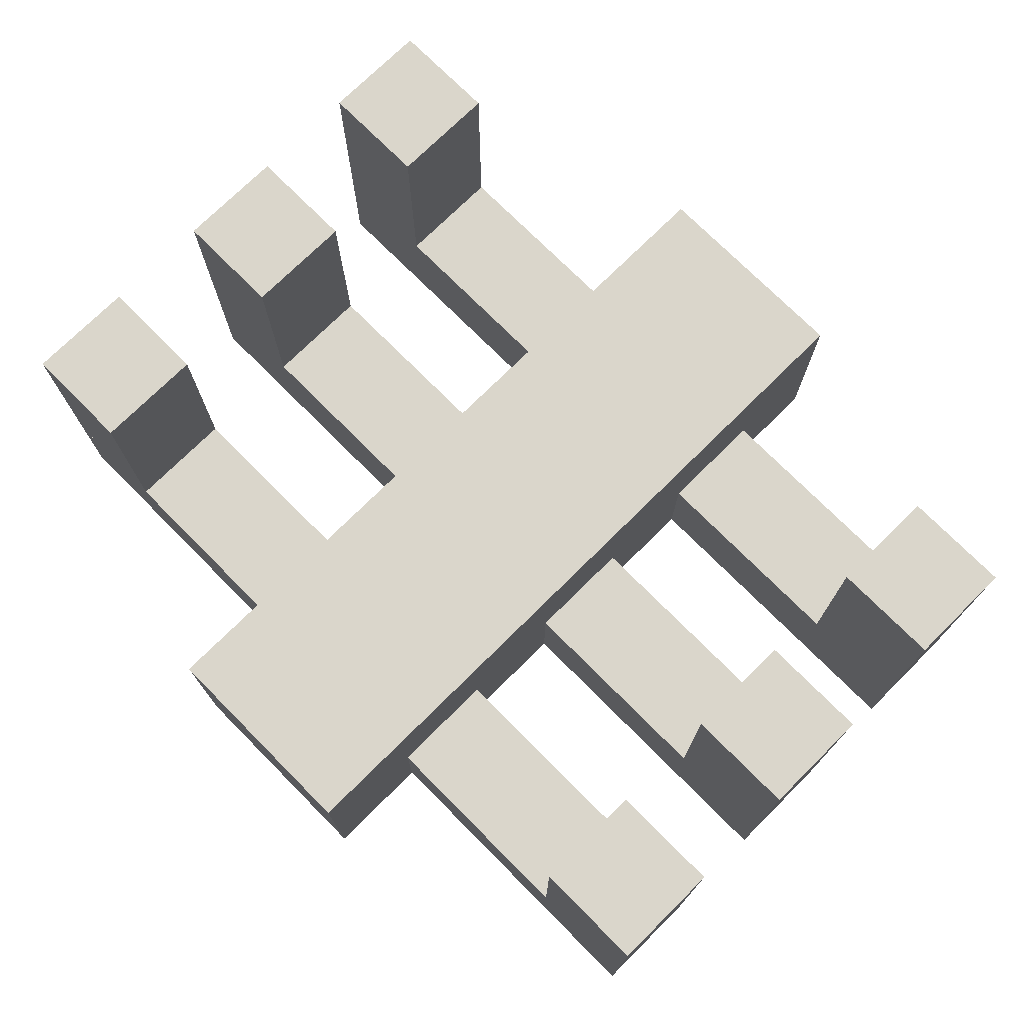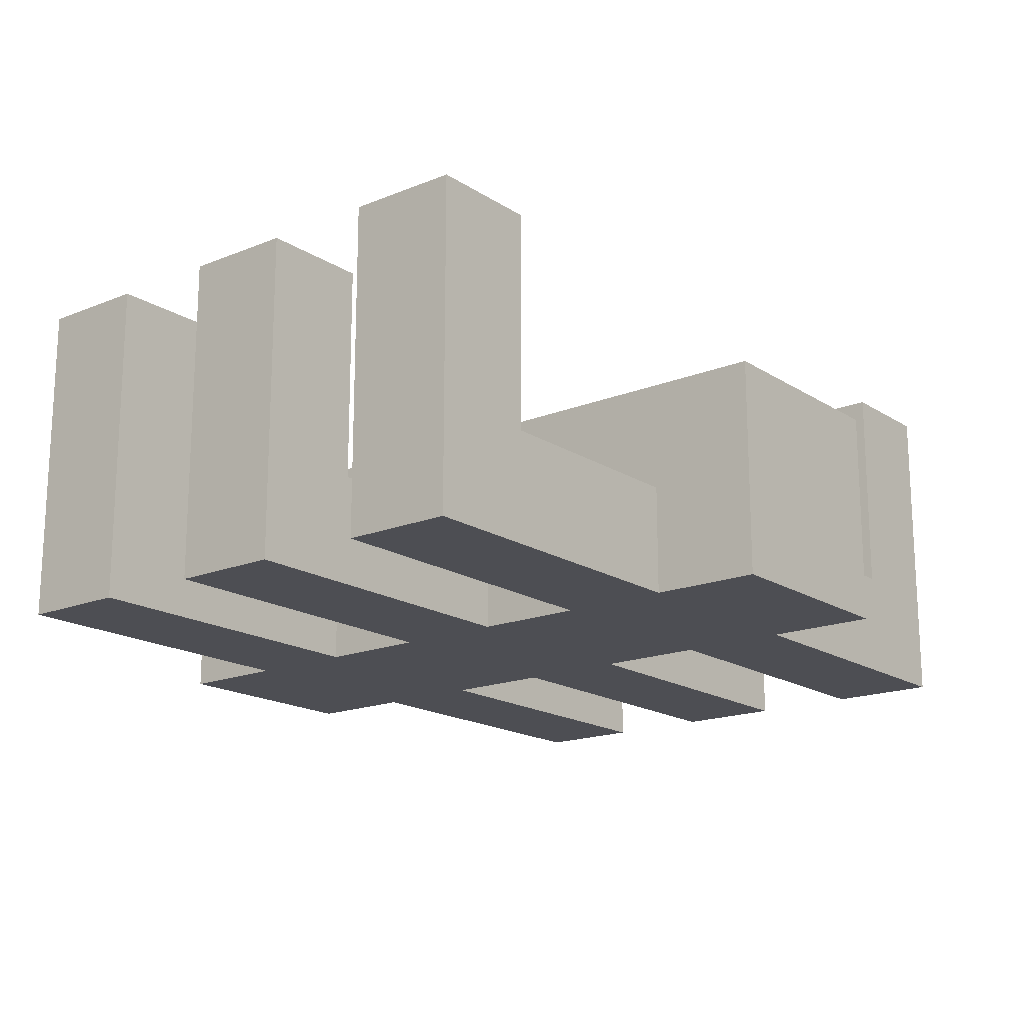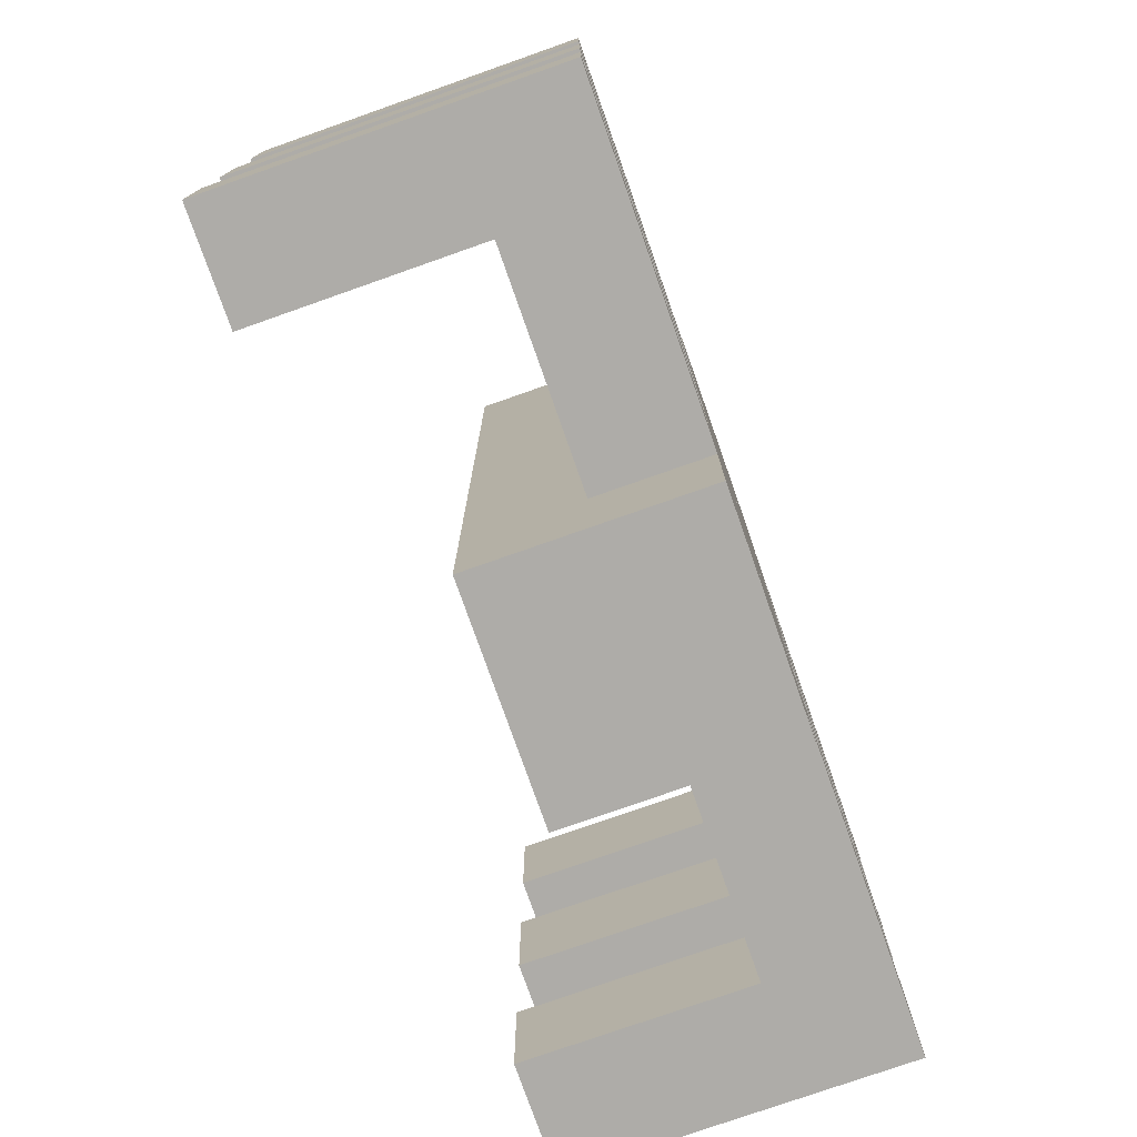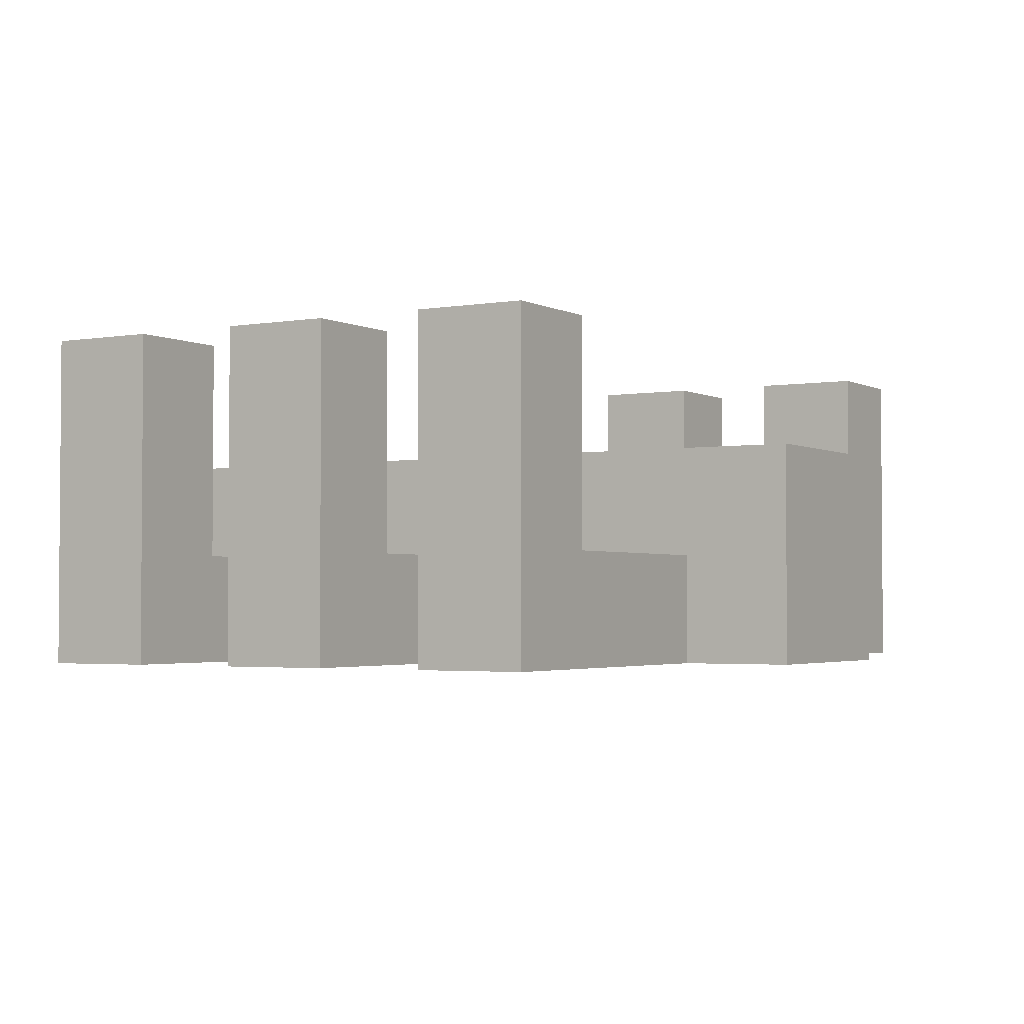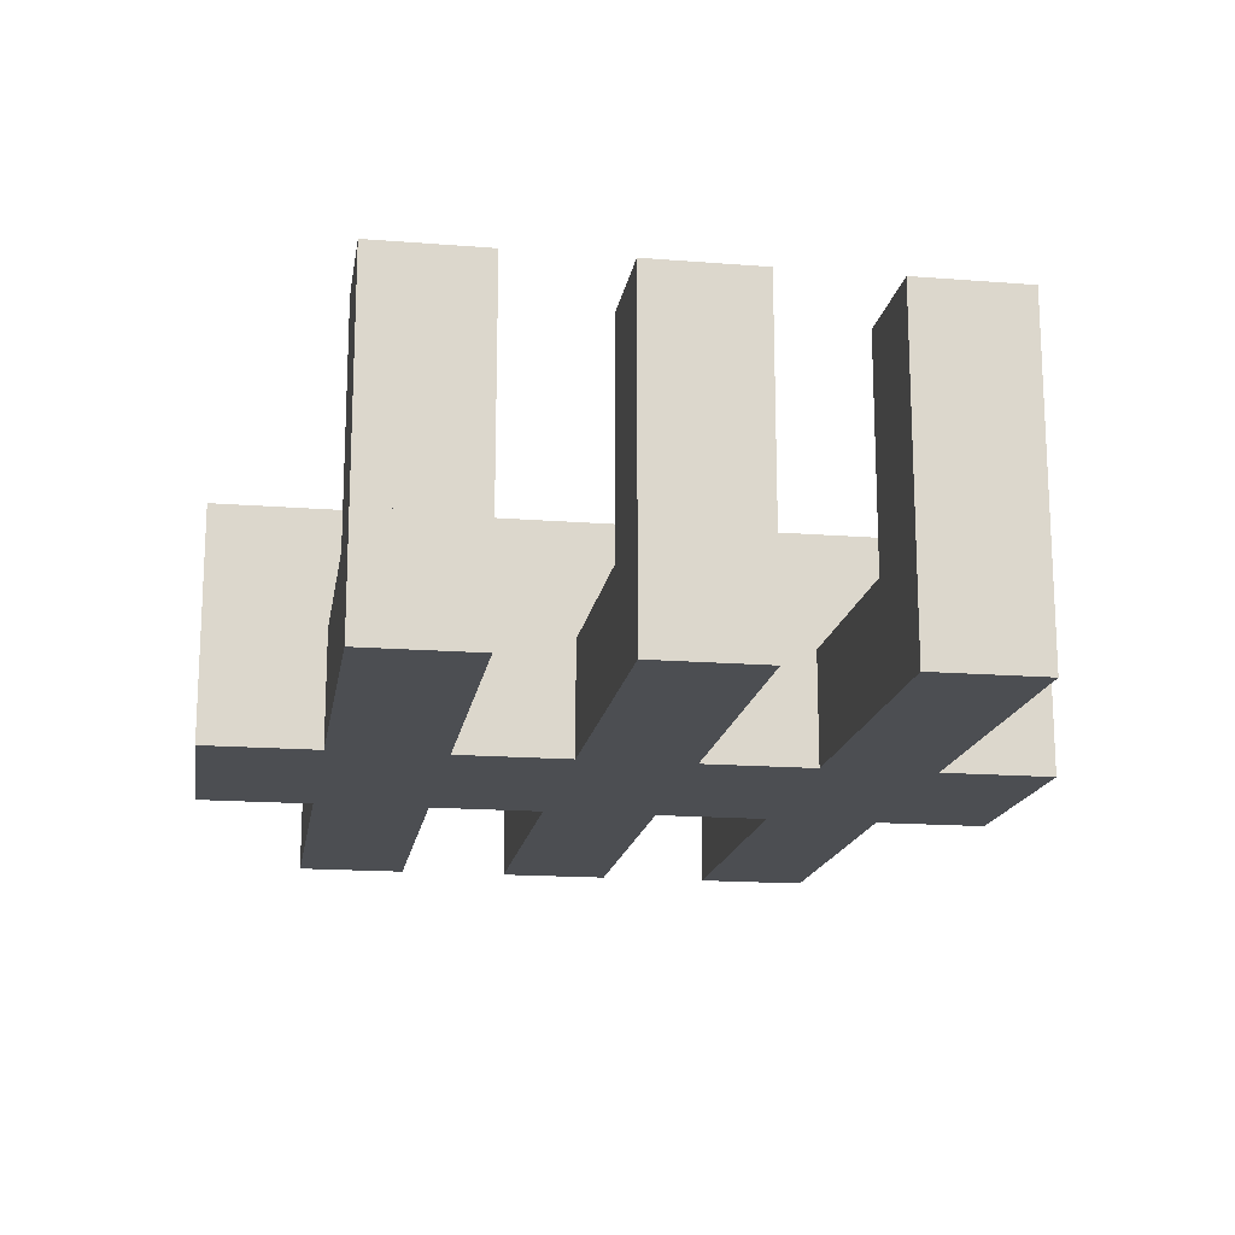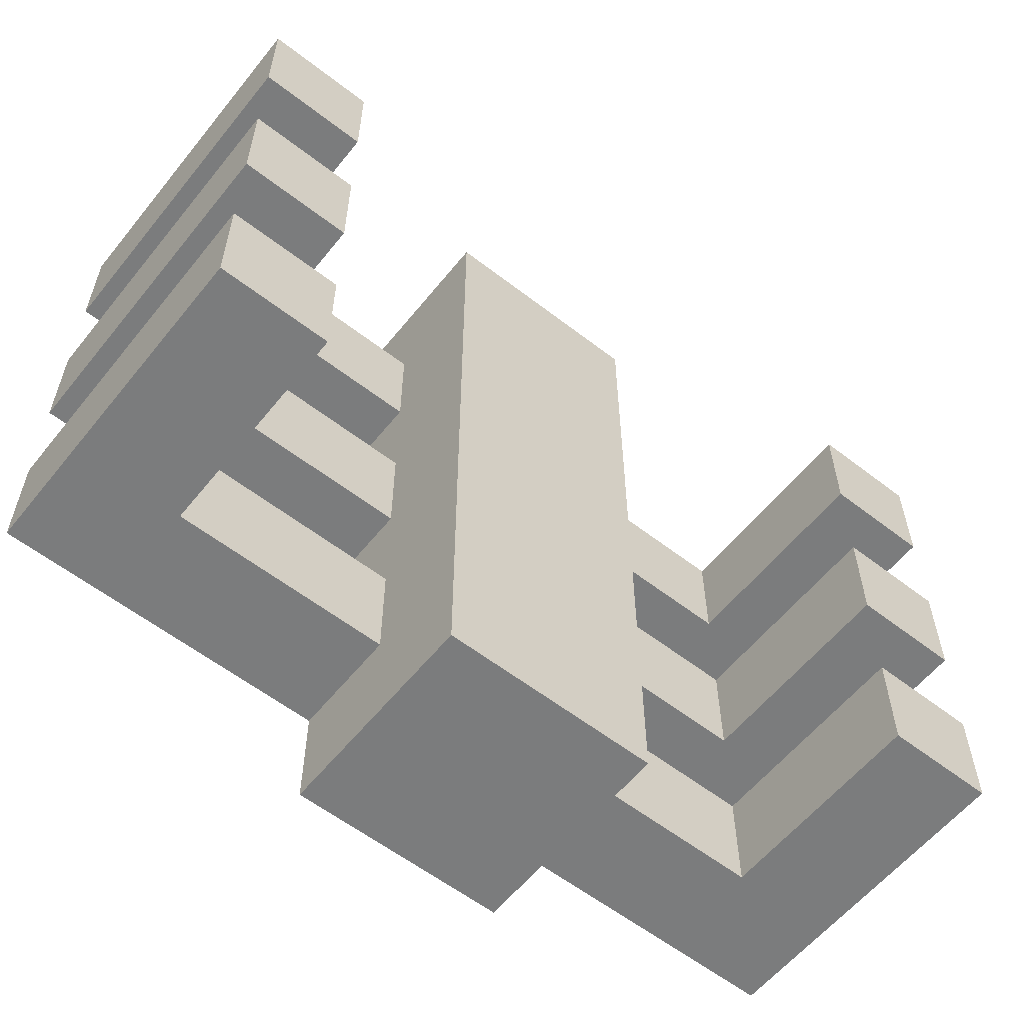
<metadata>
{"format":"obj","ext":"obj","renderer":"f3d","projection":"perspective","resolution":1024,"background":"white","views":[{"elev":74.0,"azim":-134.8,"up":"+Z"},{"elev":-17.4,"azim":-51.3,"up":"+Z"},{"elev":-76.8,"azim":109.4,"up":"+Y"},{"elev":-2.6,"azim":-58.9,"up":"+Z"},{"elev":-16.6,"azim":80.9,"up":"+Z"},{"elev":-58.7,"azim":-38.6,"up":"+Y"}]}
</metadata>
<code>
o rib base 1
v 0.25 0.1875 0
v 0.25 0.1875 -0.0625
v 0.25 0.125 0
v 0.25 0.125 -0.0625
v -0.25 0.1875 -0.0625
v -0.25 0.1875 0
v -0.25 0.125 -0.0625
v -0.25 0.125 0
f 4 7 5 2
f 3 4 2 1
f 8 3 1 6
f 7 8 6 5
f 6 1 2 5
f 7 4 3 8
o rib curve 1b
v -0.1875 0.1875 0.125
v -0.1875 0.1875 0
v -0.1875 0.125 0.125
v -0.1875 0.125 0
v -0.25 0.1875 0
v -0.25 0.1875 0.125
v -0.25 0.125 0
v -0.25 0.125 0.125
f 12 15 13 10
f 11 12 10 9
f 16 11 9 14
f 15 16 14 13
f 14 9 10 13
f 15 12 11 16
o rib curve 1a
v 0.25 0.1875 0.125
v 0.25 0.1875 0
v 0.25 0.125 0.125
v 0.25 0.125 0
v 0.1875 0.1875 0
v 0.1875 0.1875 0.125
v 0.1875 0.125 0
v 0.1875 0.125 0.125
f 20 23 21 18
f 19 20 18 17
f 24 19 17 22
f 23 24 22 21
f 22 17 18 21
f 23 20 19 24
o rib base 2
v 0.25 0.0625 0
v 0.25 0.0625 -0.0625
v 0.25 0 0
v 0.25 0 -0.0625
v -0.25 0.0625 -0.0625
v -0.25 0.0625 0
v -0.25 0 -0.0625
v -0.25 0 0
f 28 31 29 26
f 27 28 26 25
f 32 27 25 30
f 31 32 30 29
f 30 25 26 29
f 31 28 27 32
o rib curve 2a
v 0.25 0.0625 0.125
v 0.25 0.0625 0
v 0.25 0 0.125
v 0.25 0 0
v 0.1875 0.0625 0
v 0.1875 0.0625 0.125
v 0.1875 0 0
v 0.1875 0 0.125
f 36 39 37 34
f 35 36 34 33
f 40 35 33 38
f 39 40 38 37
f 38 33 34 37
f 39 36 35 40
o rib curve 2b
v -0.1875 0.0625 0.125
v -0.1875 0.0625 0
v -0.1875 0 0.125
v -0.1875 0 0
v -0.25 0.0625 0
v -0.25 0.0625 0.125
v -0.25 0 0
v -0.25 0 0.125
f 44 47 45 42
f 43 44 42 41
f 48 43 41 46
f 47 48 46 45
f 46 41 42 45
f 47 44 43 48
o rib base 3
v 0.25 -0.0625 0
v 0.25 -0.0625 -0.0625
v 0.25 -0.125 0
v 0.25 -0.125 -0.0625
v -0.25 -0.0625 -0.0625
v -0.25 -0.0625 0
v -0.25 -0.125 -0.0625
v -0.25 -0.125 0
f 52 55 53 50
f 51 52 50 49
f 56 51 49 54
f 55 56 54 53
f 54 49 50 53
f 55 52 51 56
o rib curve 3a
v 0.25 -0.0625 0.125
v 0.25 -0.0625 0
v 0.25 -0.125 0.125
v 0.25 -0.125 0
v 0.1875 -0.0625 0
v 0.1875 -0.0625 0.125
v 0.1875 -0.125 0
v 0.1875 -0.125 0.125
f 60 63 61 58
f 59 60 58 57
f 64 59 57 62
f 63 64 62 61
f 62 57 58 61
f 63 60 59 64
o rib curve 3b
v -0.1875 -0.0625 0.125
v -0.1875 -0.0625 0
v -0.1875 -0.125 0.125
v -0.1875 -0.125 0
v -0.25 -0.0625 0
v -0.25 -0.0625 0.125
v -0.25 -0.125 0
v -0.25 -0.125 0.125
f 68 71 69 66
f 67 68 66 65
f 72 67 65 70
f 71 72 70 69
f 70 65 66 69
f 71 68 67 72
o spine
v 0.0625 0.25 0.0625
v 0.0625 0.25 -0.0625
v 0.0625 -0.1875 0.0625
v 0.0625 -0.1875 -0.0625
v -0.0625 0.25 -0.0625
v -0.0625 0.25 0.0625
v -0.0625 -0.1875 -0.0625
v -0.0625 -0.1875 0.0625
f 76 79 77 74
f 75 76 74 73
f 80 75 73 78
f 79 80 78 77
f 78 73 74 77
f 79 76 75 80

</code>
